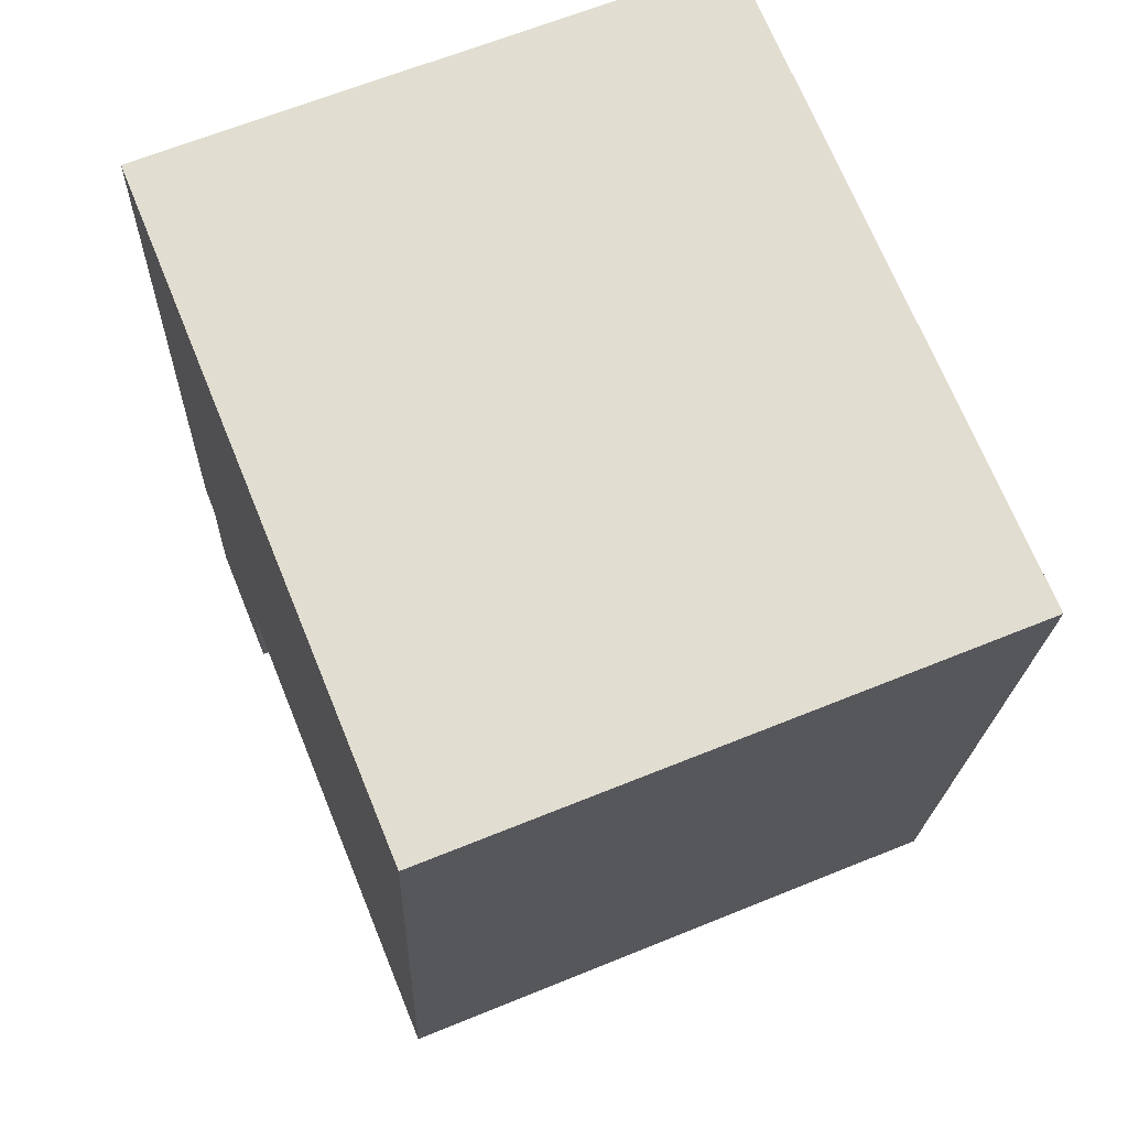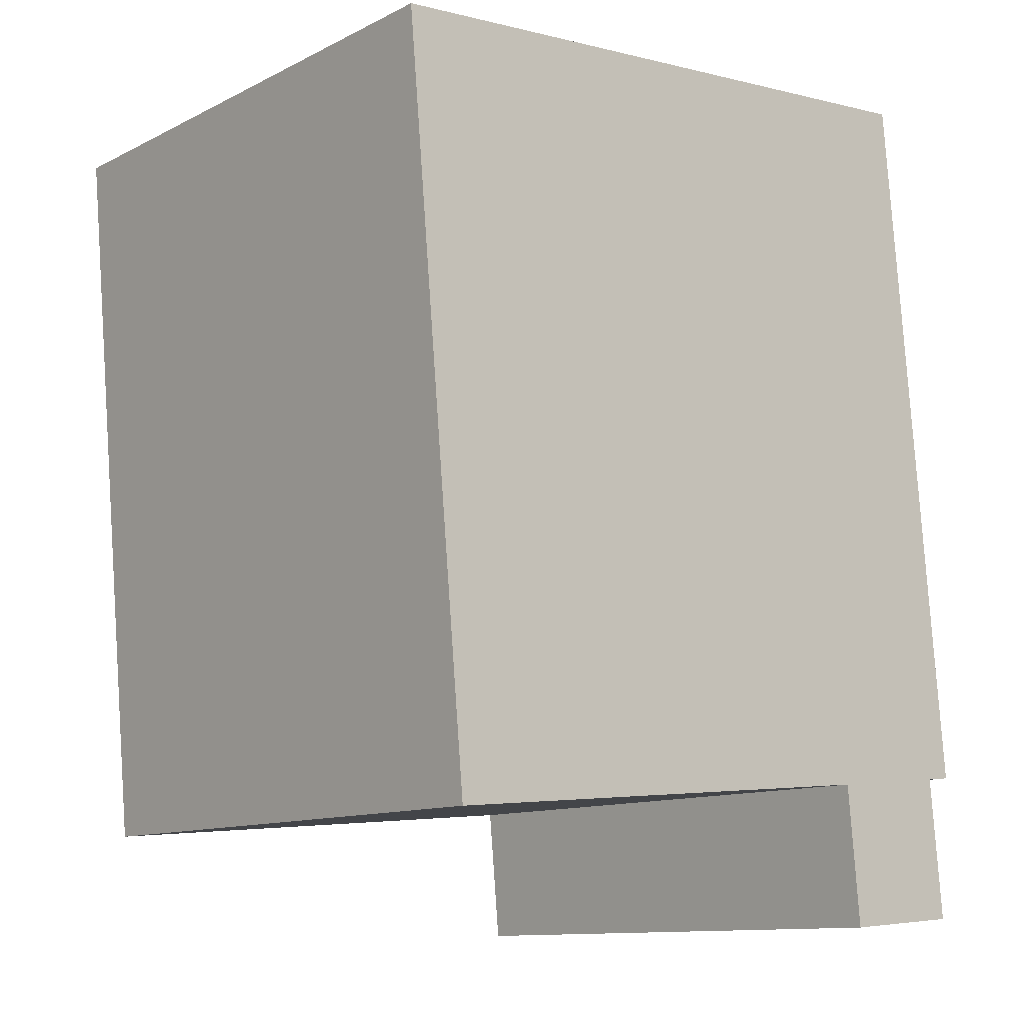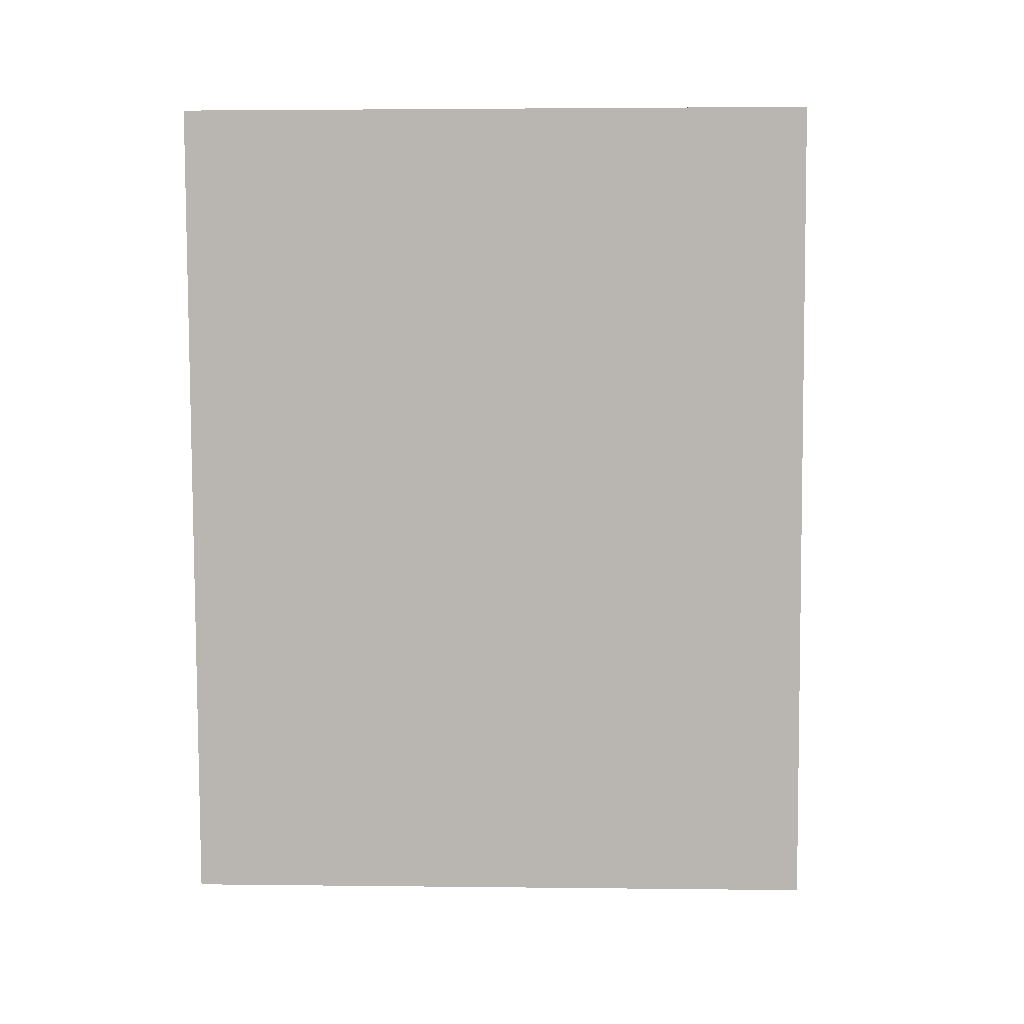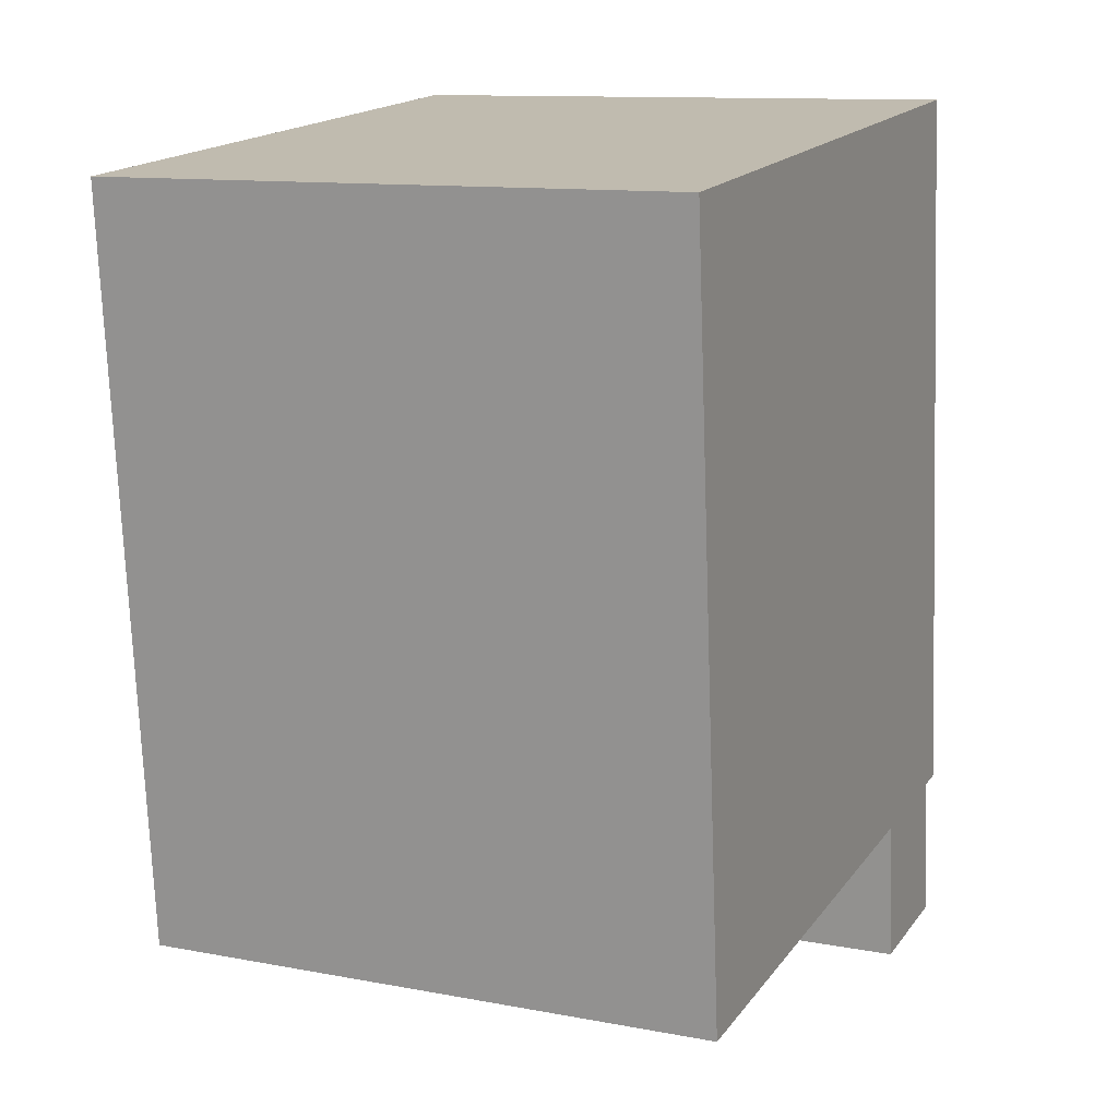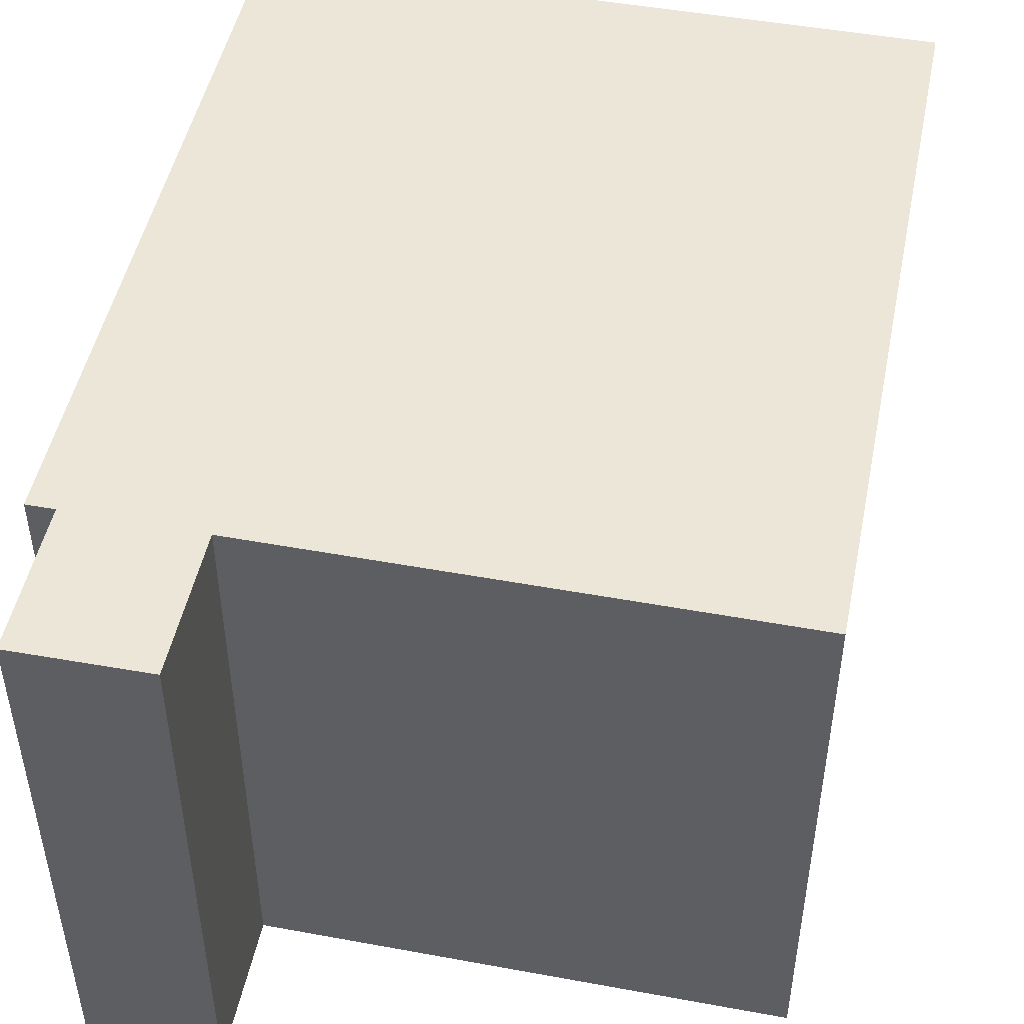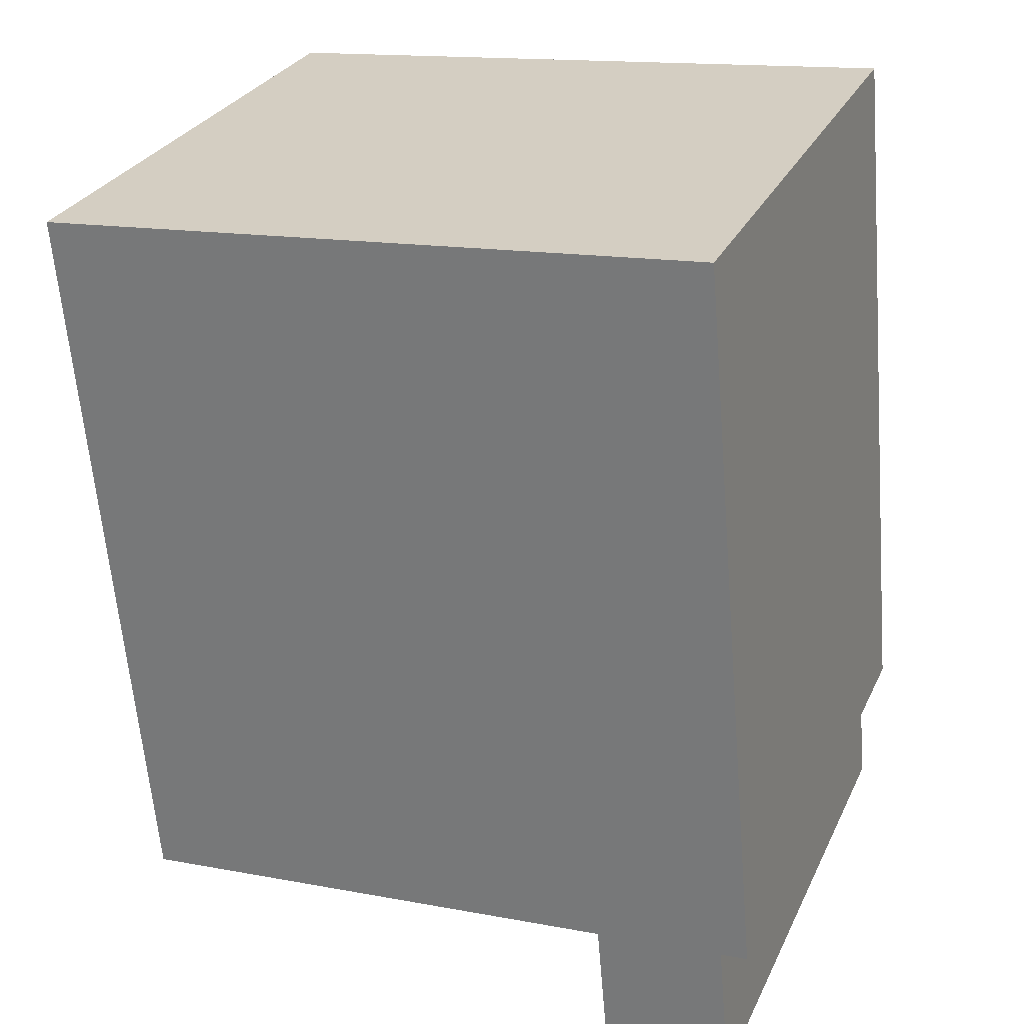
<metadata>
{"format":"obj","ext":"obj","renderer":"f3d","projection":"perspective","resolution":1024,"background":"white","views":[{"elev":64.7,"azim":-112.3,"up":"+Z"},{"elev":-11.6,"azim":-40.1,"up":"+Z"},{"elev":2.6,"azim":-87.3,"up":"+Z"},{"elev":11.7,"azim":-65.5,"up":"+Z"},{"elev":48.6,"azim":-173.6,"up":"+Y"},{"elev":28.6,"azim":21.5,"up":"+Z"}]}
</metadata>
<code>
v  0 7.814 4.785e-16
v  7.771 7.814 -9.392
v  0.892 7.814 -10.02
v  8.998 7.814 0.791
v  7.781 7.814 -9.5
v  9.538 7.814 -9.22
v  9.549 7.814 -9.344
v  9.718 7.814 -11.2
v  9.905 7.814 -9.187
v  7.949 7.814 -11.35
v  9.718 6.859e-16 -11.2
v  7.949 6.949e-16 -11.35
v  7.771 5.751e-16 -9.392
v  0.892 6.134e-16 -10.02
v  9.905 5.625e-16 -9.187
v  9.538 5.646e-16 -9.22
v  7.781 5.817e-16 -9.5
v  0 0 0
v  8.998 -4.843e-17 0.791
v  9.549 5.722e-16 -9.344
g defaultobject
f 1 2 3
f 2 1 4
f 2 4 5
f 5 4 6
f 5 6 7
f 5 7 8
f 6 4 9
f 8 10 5
f 11 10 8
f 10 11 12
f 13 3 2
f 3 13 14
f 15 6 9
f 6 15 16
f 12 5 10
f 5 12 2
f 2 12 13
f 13 12 17
f 14 1 3
f 1 14 18
f 18 4 1
f 4 18 19
f 19 9 4
f 9 19 15
f 7 11 8
f 11 7 6
f 11 6 20
f 20 6 16
f 12 16 17
f 16 12 20
f 20 12 11
f 14 19 18
f 19 14 16
f 19 16 15
f 16 14 13
f 16 13 17

</code>
